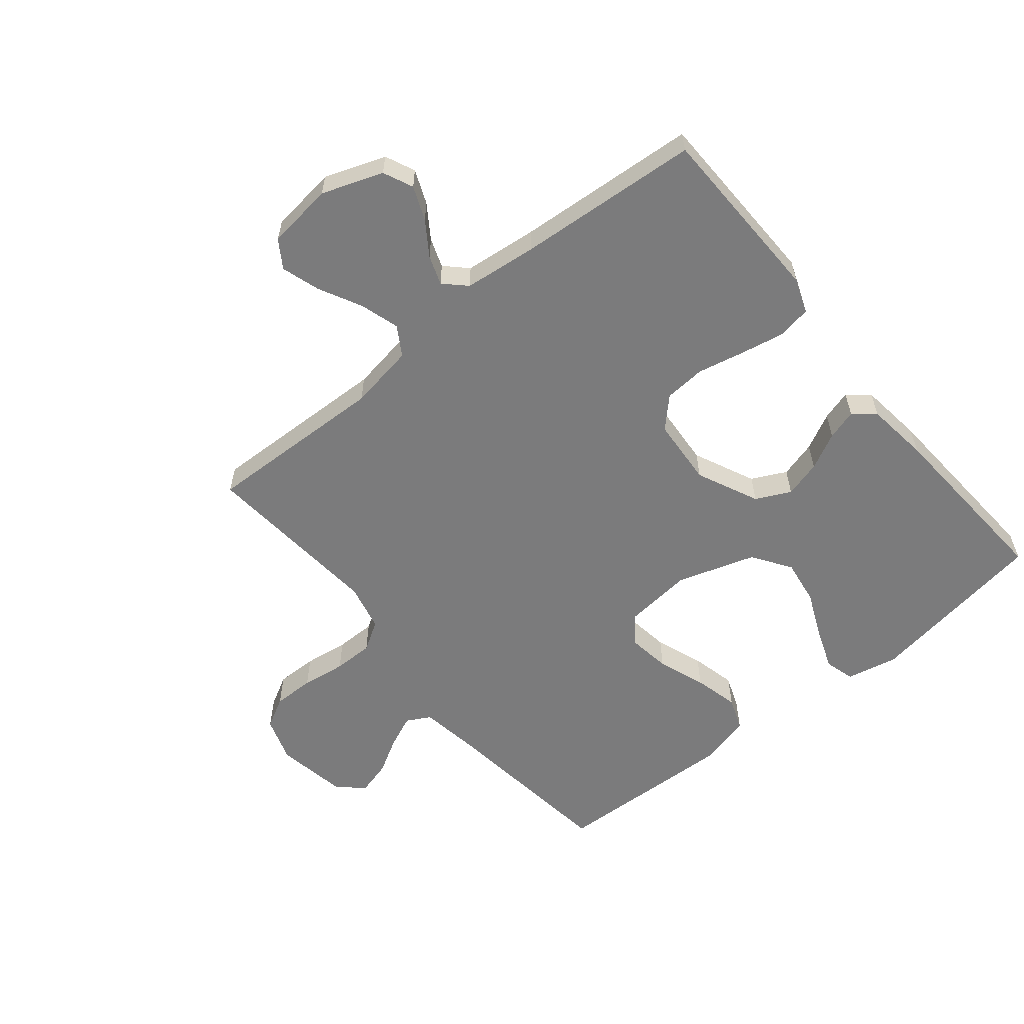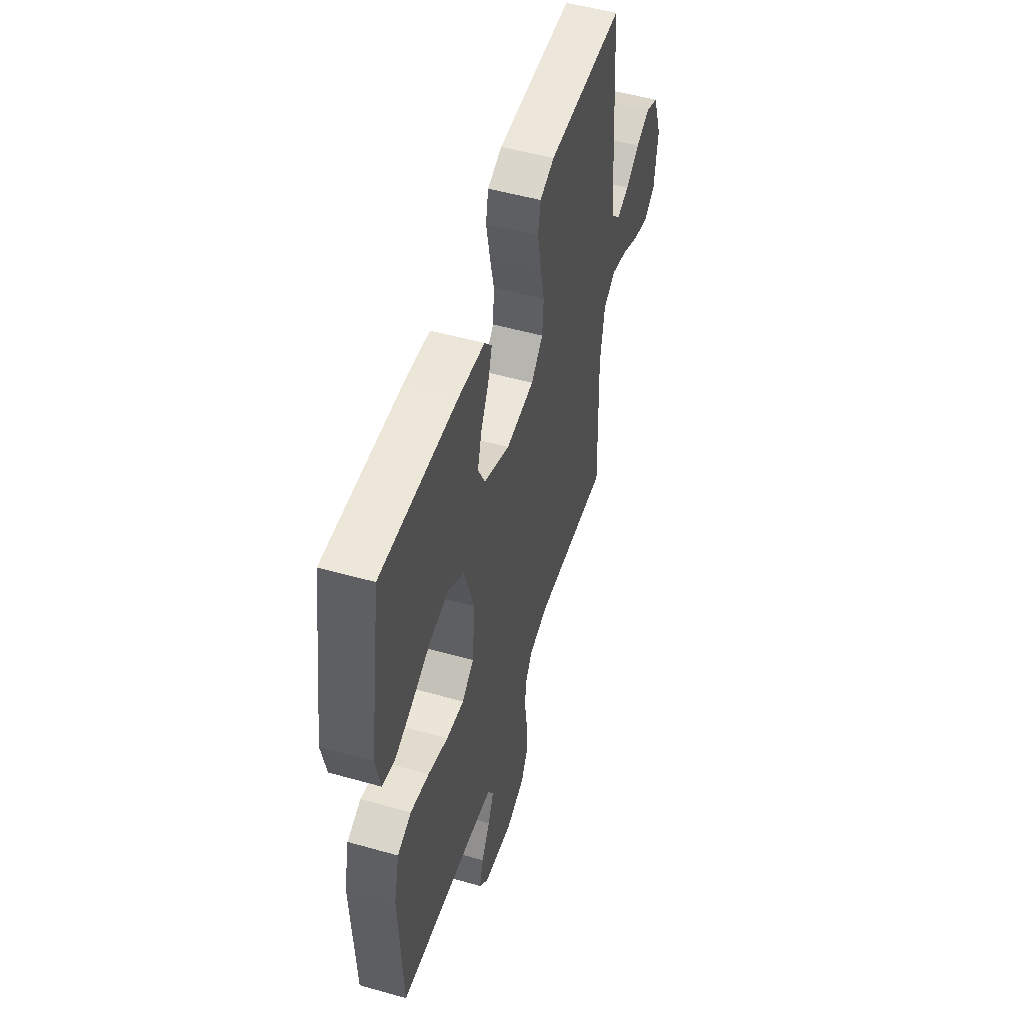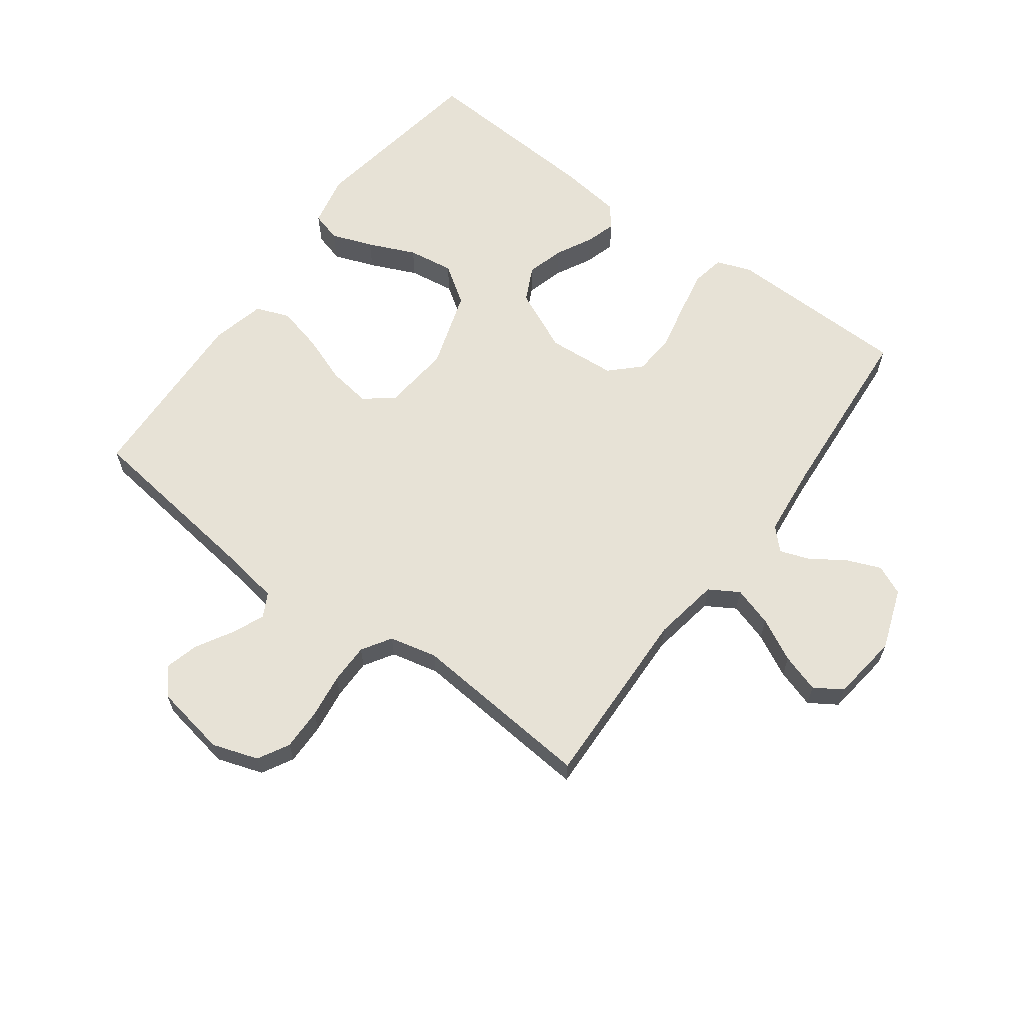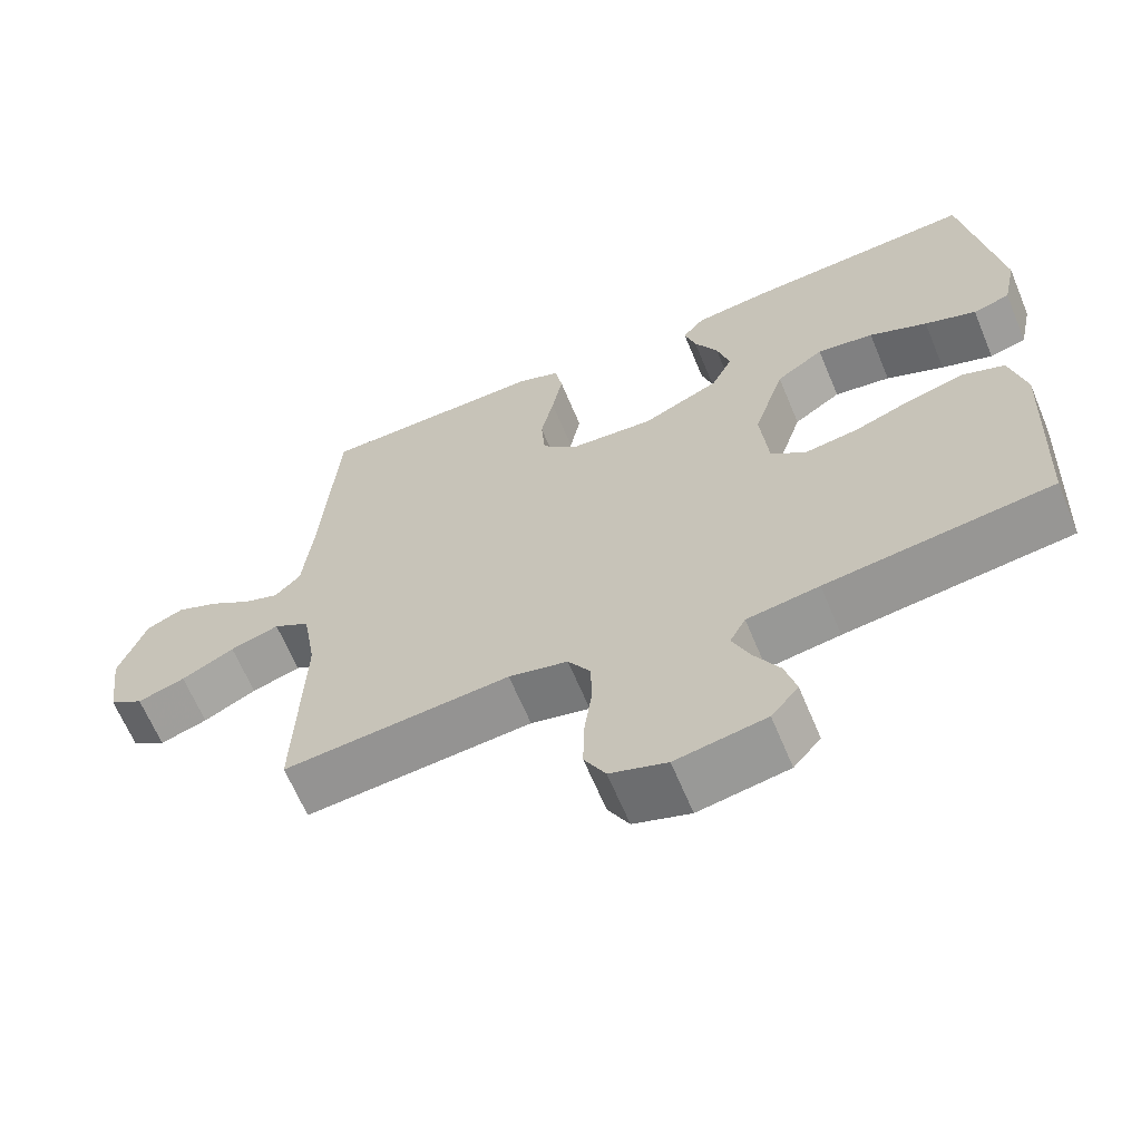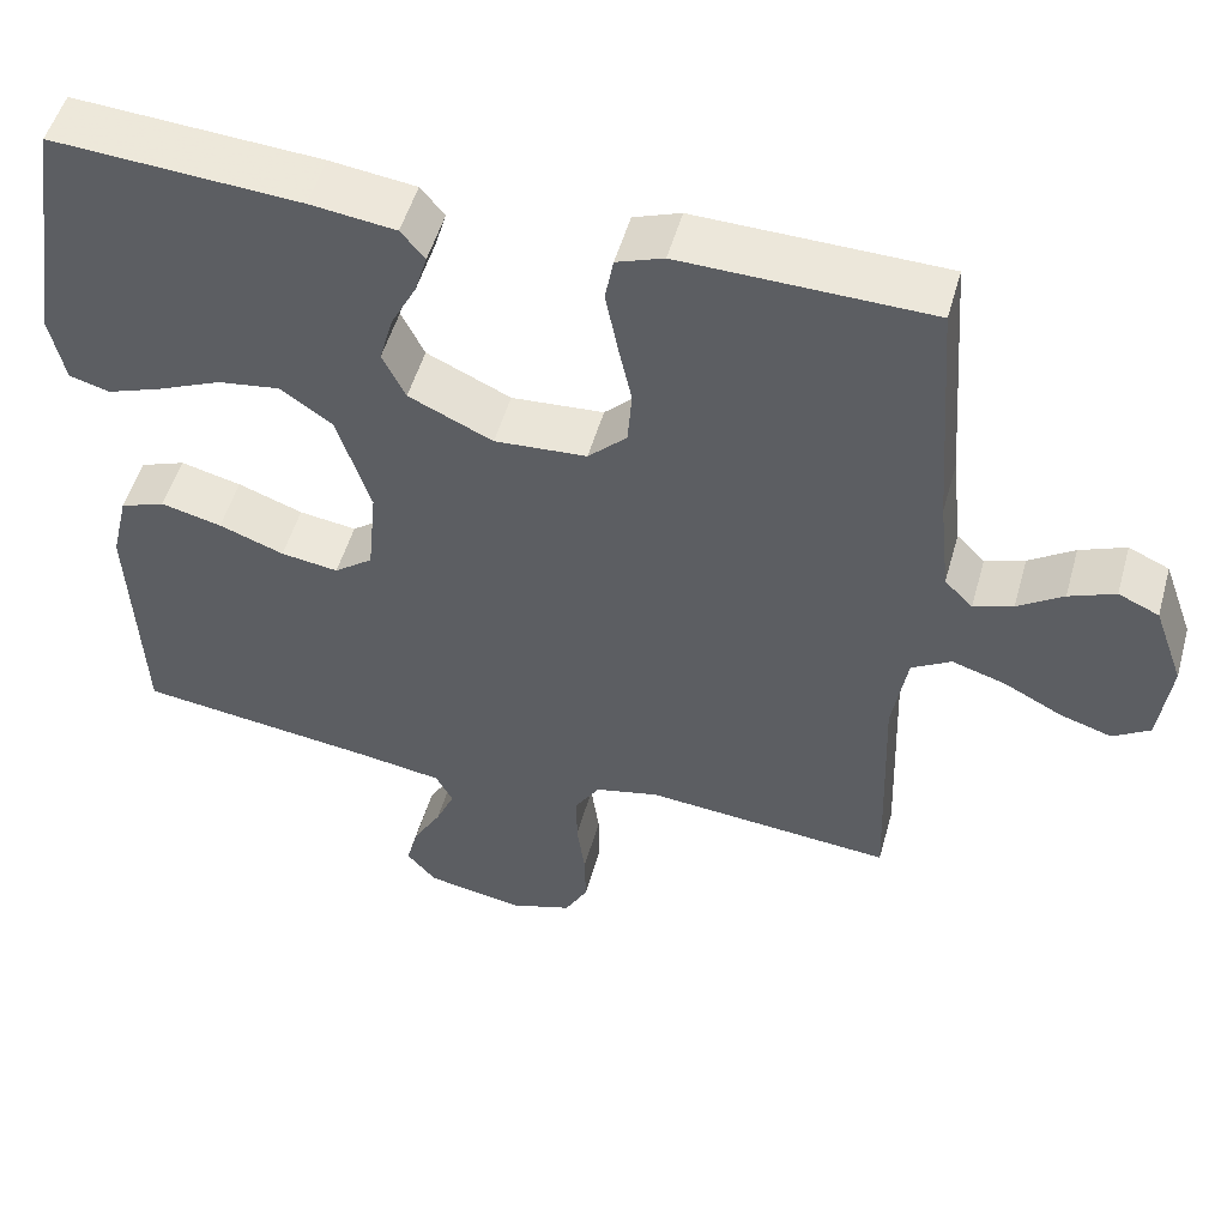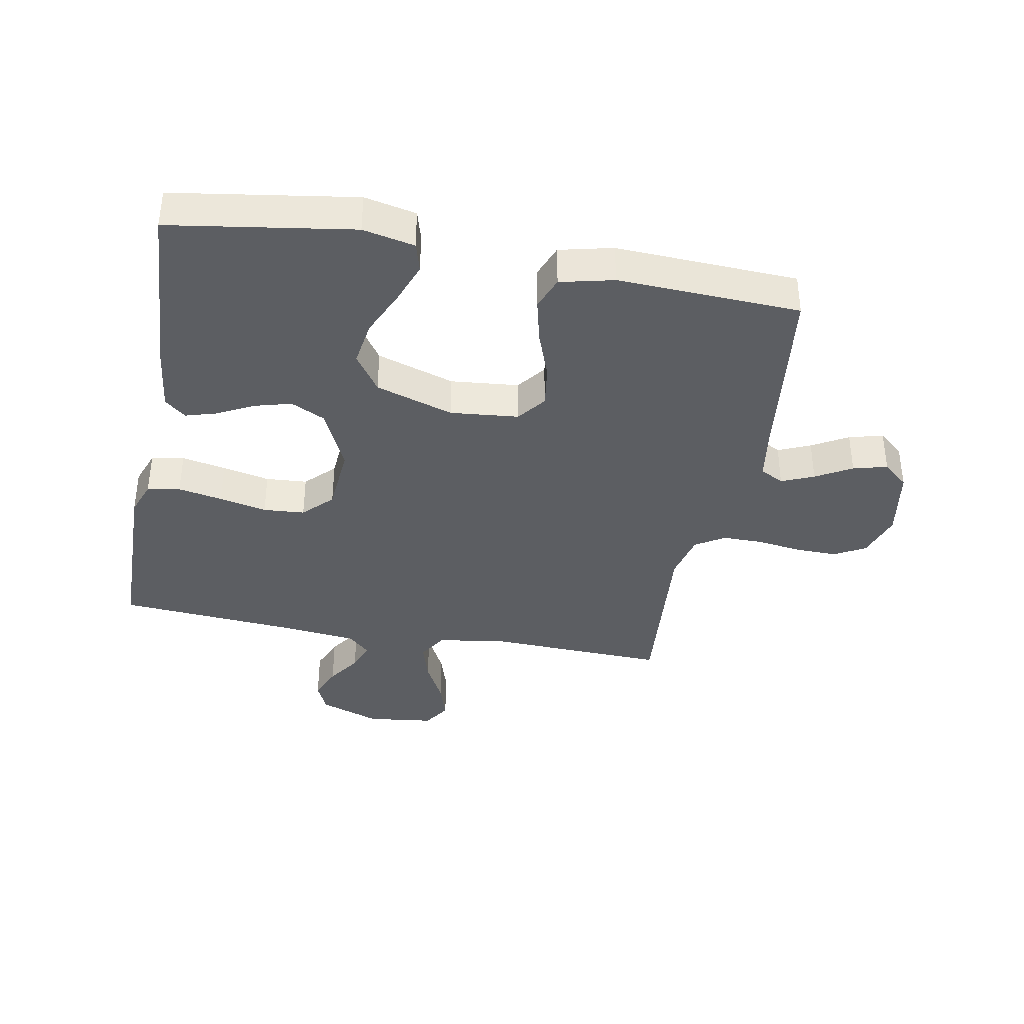
<metadata>
{"format":"obj","ext":"obj","renderer":"f3d","projection":"perspective","resolution":1024,"background":"white","views":[{"elev":-58.5,"azim":-50.7,"up":"+Y"},{"elev":51.9,"azim":107.0,"up":"+Z"},{"elev":63.1,"azim":-143.6,"up":"+Y"},{"elev":-64.6,"azim":22.6,"up":"+Z"},{"elev":51.7,"azim":-164.4,"up":"+Z"},{"elev":-37.9,"azim":79.3,"up":"+Y"}]}
</metadata>
<code>
v 0.5 0.07 0.5
v 0.547 0.07 0.2
v 0.529 0.07 0.115
v 0.48 0.07 0.101
v 0.412 0.07 0.126
v 0.335 0.07 0.16
v 0.26 0.07 0.171
v 0.197 0.07 0.128
v 0.156 0.07 0
v 0.167 0.07 -0.112
v 0.214 0.07 -0.148
v 0.284 0.07 -0.138
v 0.363 0.07 -0.109
v 0.437 0.07 -0.091
v 0.492 0.07 -0.112
v 0.513 0.07 -0.2
v 0.5 0.07 -0.5
v 0.2 0.07 -0.538
v 0.104 0.07 -0.553
v 0.083 0.07 -0.592
v 0.106 0.07 -0.645
v 0.14 0.07 -0.704
v 0.155 0.07 -0.76
v 0.119 0.07 -0.802
v 0 0.07 -0.823
v -0.075 0.07 -0.798
v -0.103 0.07 -0.747
v -0.102 0.07 -0.679
v -0.092 0.07 -0.606
v -0.092 0.07 -0.54
v -0.122 0.07 -0.492
v -0.2 0.07 -0.474
v -0.5 0.07 -0.5
v -0.49 0.07 -0.2
v -0.508 0.07 -0.092
v -0.556 0.07 -0.063
v -0.621 0.07 -0.083
v -0.691 0.07 -0.119
v -0.754 0.07 -0.139
v -0.799 0.07 -0.11
v -0.813 0.07 0
v -0.777 0.07 0.1
v -0.728 0.07 0.122
v -0.672 0.07 0.099
v -0.617 0.07 0.062
v -0.569 0.07 0.045
v -0.535 0.07 0.08
v -0.522 0.07 0.2
v -0.5 0.07 0.5
v -0.2 0.07 0.506
v -0.143 0.07 0.485
v -0.133 0.07 0.431
v -0.147 0.07 0.358
v -0.164 0.07 0.28
v -0.159 0.07 0.212
v -0.112 0.07 0.166
v 0 0.07 0.158
v 0.102 0.07 0.205
v 0.13 0.07 0.262
v 0.113 0.07 0.323
v 0.082 0.07 0.383
v 0.067 0.07 0.433
v 0.096 0.07 0.468
v 0.2 0.07 0.481
v 0.5 0 0.5
v 0.547 0 0.2
v 0.529 0 0.115
v 0.48 0 0.101
v 0.412 0 0.126
v 0.335 0 0.16
v 0.26 0 0.171
v 0.197 0 0.128
v 0.156 0 0
v 0.167 0 -0.112
v 0.214 0 -0.148
v 0.284 0 -0.138
v 0.363 0 -0.109
v 0.437 0 -0.091
v 0.492 0 -0.112
v 0.513 0 -0.2
v 0.5 0 -0.5
v 0.2 0 -0.538
v 0.104 0 -0.553
v 0.083 0 -0.592
v 0.106 0 -0.645
v 0.14 0 -0.704
v 0.155 0 -0.76
v 0.119 0 -0.802
v 0 0 -0.823
v -0.075 0 -0.798
v -0.103 0 -0.747
v -0.102 0 -0.679
v -0.092 0 -0.606
v -0.092 0 -0.54
v -0.122 0 -0.492
v -0.2 0 -0.474
v -0.5 0 -0.5
v -0.49 0 -0.2
v -0.508 0 -0.092
v -0.556 0 -0.063
v -0.621 0 -0.083
v -0.691 0 -0.119
v -0.754 0 -0.139
v -0.799 0 -0.11
v -0.813 0 0
v -0.777 0 0.1
v -0.728 0 0.122
v -0.672 0 0.099
v -0.617 0 0.062
v -0.569 0 0.045
v -0.535 0 0.08
v -0.522 0 0.2
v -0.5 0 0.5
v -0.2 0 0.506
v -0.143 0 0.485
v -0.133 0 0.431
v -0.147 0 0.358
v -0.164 0 0.28
v -0.159 0 0.212
v -0.112 0 0.166
v 0 0 0.158
v 0.102 0 0.205
v 0.13 0 0.262
v 0.113 0 0.323
v 0.082 0 0.383
v 0.067 0 0.433
v 0.096 0 0.468
v 0.2 0 0.481
f 60 61 62 63
f 59 60 63 64
f 51 52 53 54
f 49 50 51 54
f 48 49 54 55
f 47 48 55 56
f 42 43 44 45
f 42 45 46
f 41 42 46
f 40 41 46
f 37 38 39 40
f 36 37 40 46
f 35 36 46 47
f 32 33 34
f 31 32 34 35
f 26 27 28 29
f 26 29 30
f 25 26 30
f 24 25 30
f 21 22 23 24
f 20 21 24 30
f 19 20 30 31
f 15 16 17 18
f 12 13 14 15
f 11 12 15 18
f 10 11 18 19
f 3 4 5 6
f 1 2 3 6
f 59 64 1 6
f 58 59 6 7
f 57 58 7 8
f 56 57 8 9
f 31 35 47 56
f 19 31 56
f 9 10 19 56
f 127 126 125 124
f 128 127 124 123
f 118 117 116 115
f 118 115 114 113
f 119 118 113 112
f 120 119 112 111
f 109 108 107 106
f 110 109 106
f 110 106 105
f 110 105 104
f 104 103 102 101
f 110 104 101 100
f 111 110 100 99
f 98 97 96
f 99 98 96 95
f 93 92 91 90
f 94 93 90
f 94 90 89
f 94 89 88
f 88 87 86 85
f 94 88 85 84
f 95 94 84 83
f 82 81 80 79
f 79 78 77 76
f 82 79 76 75
f 83 82 75 74
f 70 69 68 67
f 70 67 66 65
f 70 65 128 123
f 71 70 123 122
f 72 71 122 121
f 73 72 121 120
f 120 111 99 95
f 120 95 83
f 120 83 74 73
f 1 65 66 2
f 2 66 67 3
f 3 67 68 4
f 4 68 69 5
f 5 69 70 6
f 6 70 71 7
f 7 71 72 8
f 8 72 73 9
f 9 73 74 10
f 10 74 75 11
f 11 75 76 12
f 12 76 77 13
f 13 77 78 14
f 14 78 79 15
f 15 79 80 16
f 16 80 81 17
f 17 81 82 18
f 18 82 83 19
f 19 83 84 20
f 20 84 85 21
f 21 85 86 22
f 22 86 87 23
f 23 87 88 24
f 24 88 89 25
f 25 89 90 26
f 26 90 91 27
f 27 91 92 28
f 28 92 93 29
f 29 93 94 30
f 30 94 95 31
f 31 95 96 32
f 32 96 97 33
f 33 97 98 34
f 34 98 99 35
f 35 99 100 36
f 36 100 101 37
f 37 101 102 38
f 38 102 103 39
f 39 103 104 40
f 40 104 105 41
f 41 105 106 42
f 42 106 107 43
f 43 107 108 44
f 44 108 109 45
f 45 109 110 46
f 46 110 111 47
f 47 111 112 48
f 48 112 113 49
f 49 113 114 50
f 50 114 115 51
f 51 115 116 52
f 52 116 117 53
f 53 117 118 54
f 54 118 119 55
f 55 119 120 56
f 56 120 121 57
f 57 121 122 58
f 58 122 123 59
f 59 123 124 60
f 60 124 125 61
f 61 125 126 62
f 62 126 127 63
f 63 127 128 64
f 64 128 65 1

</code>
